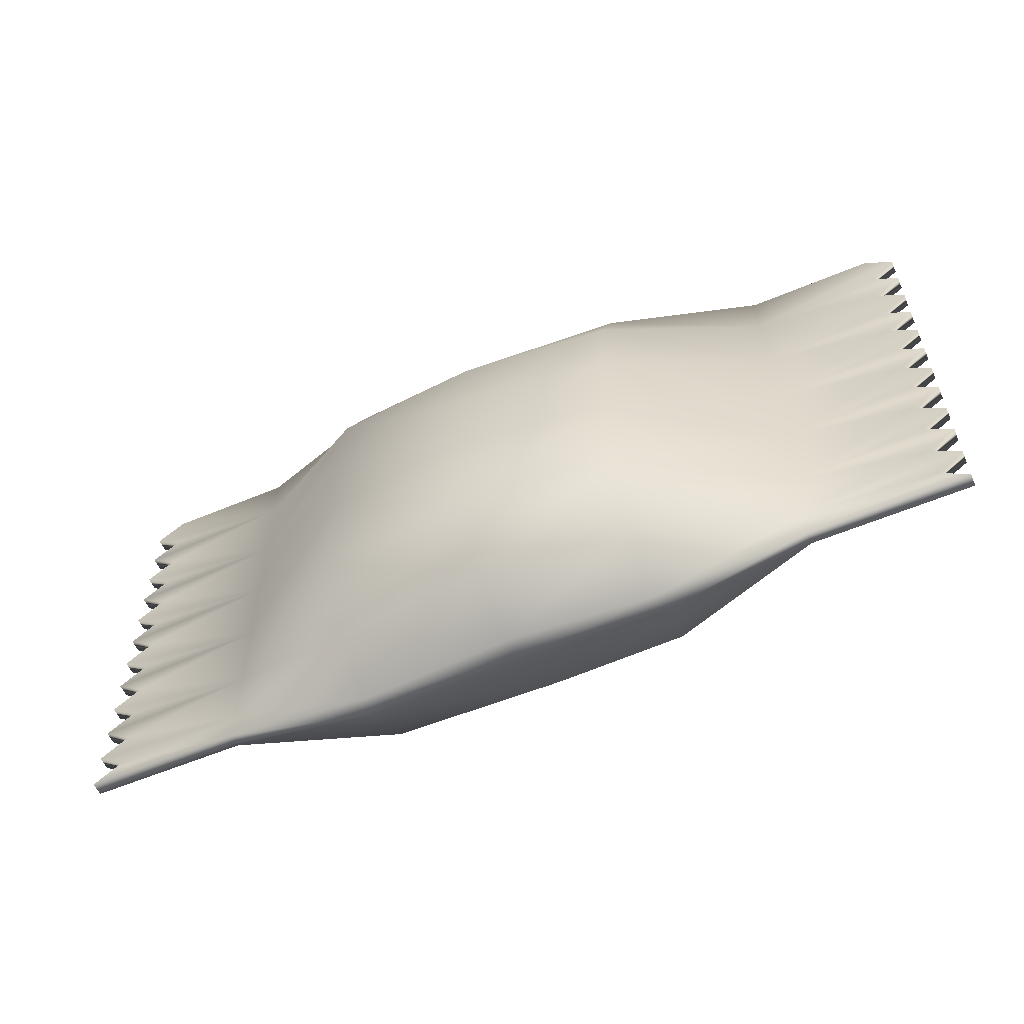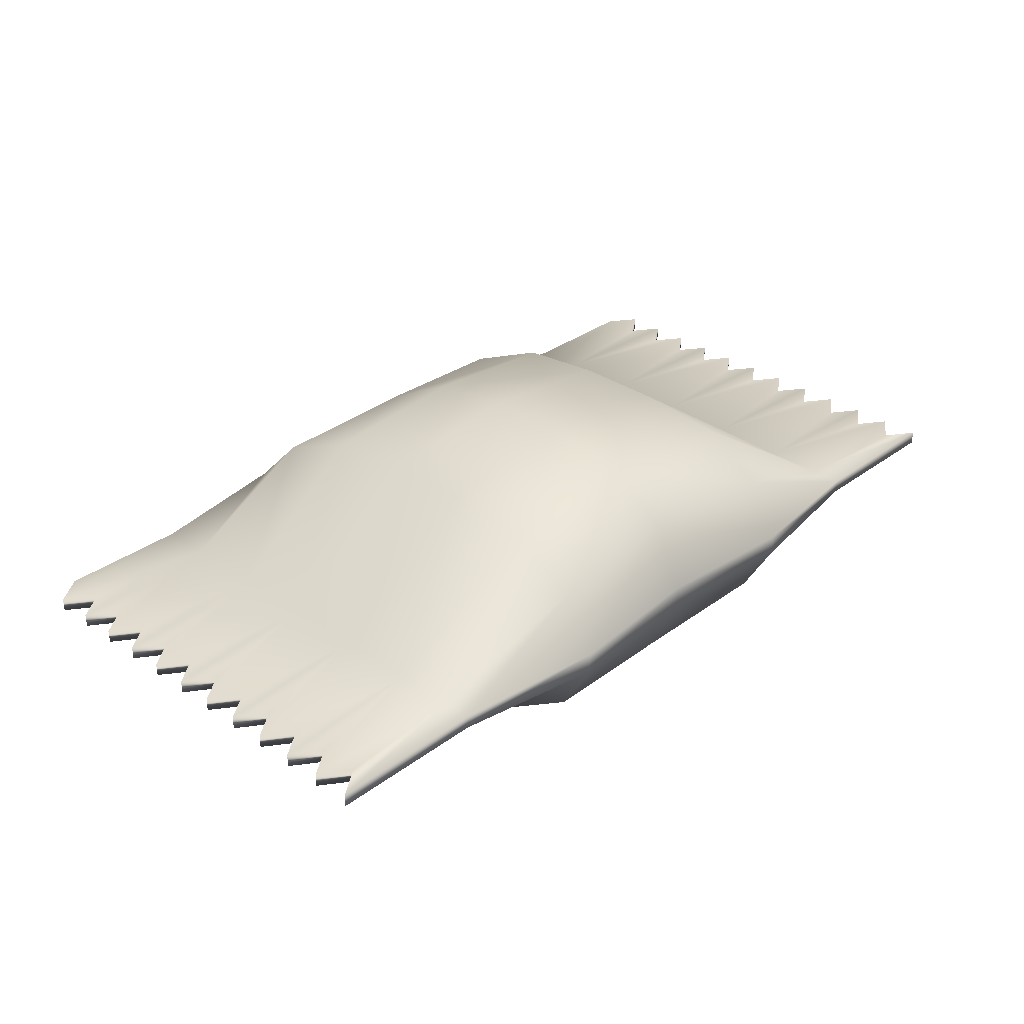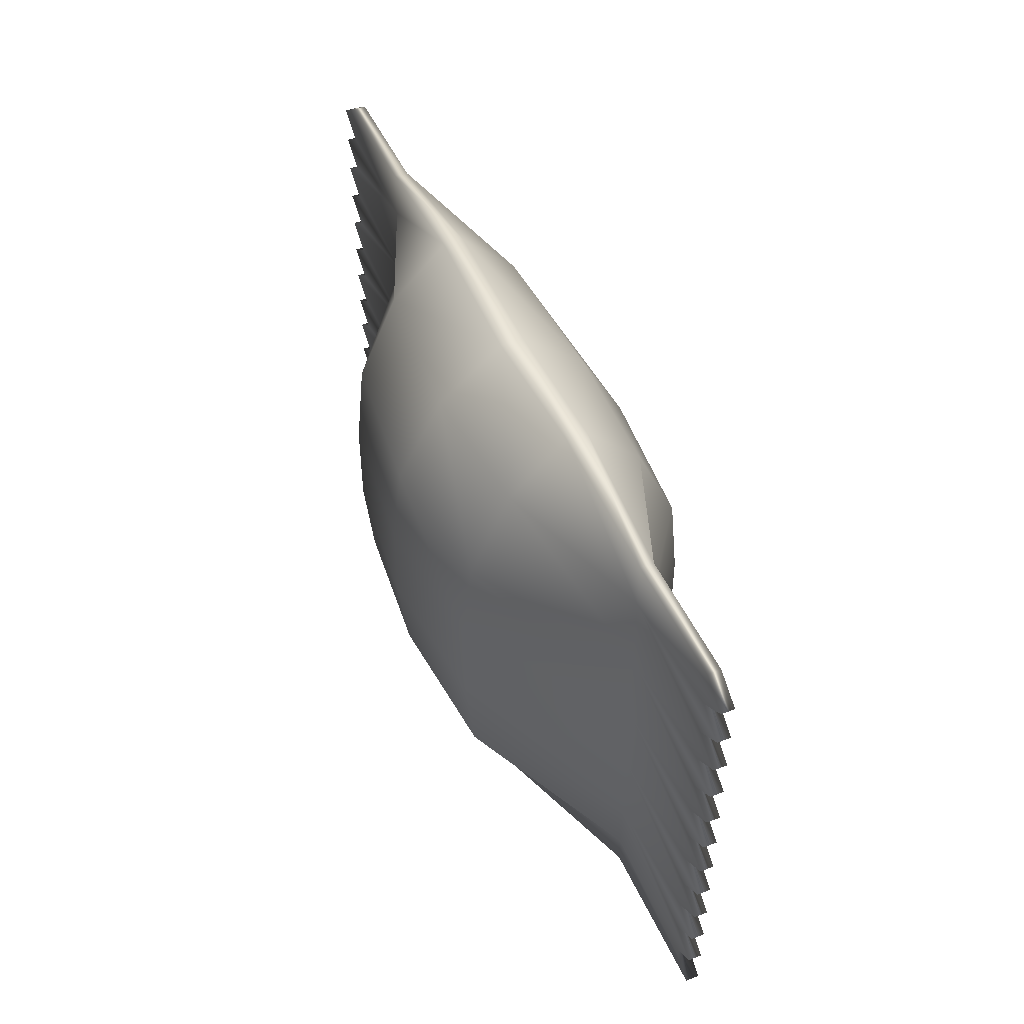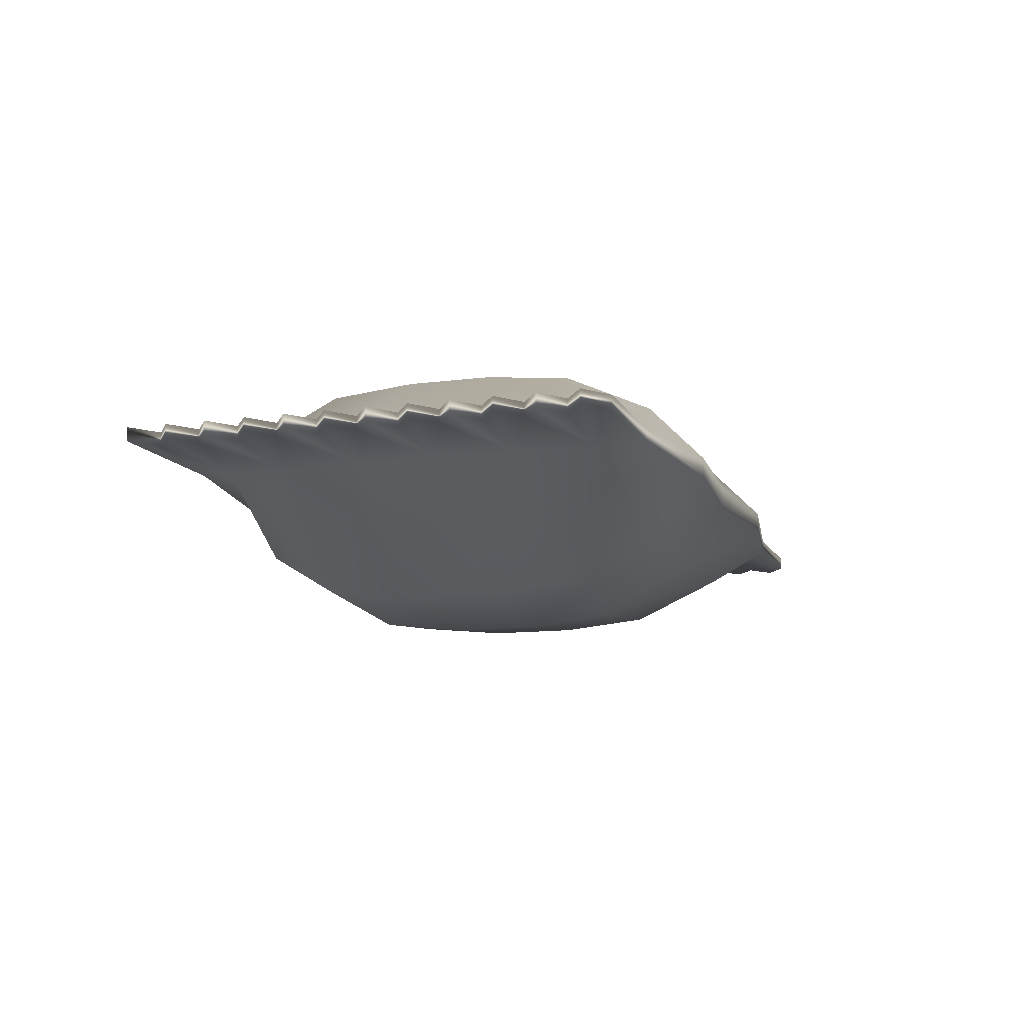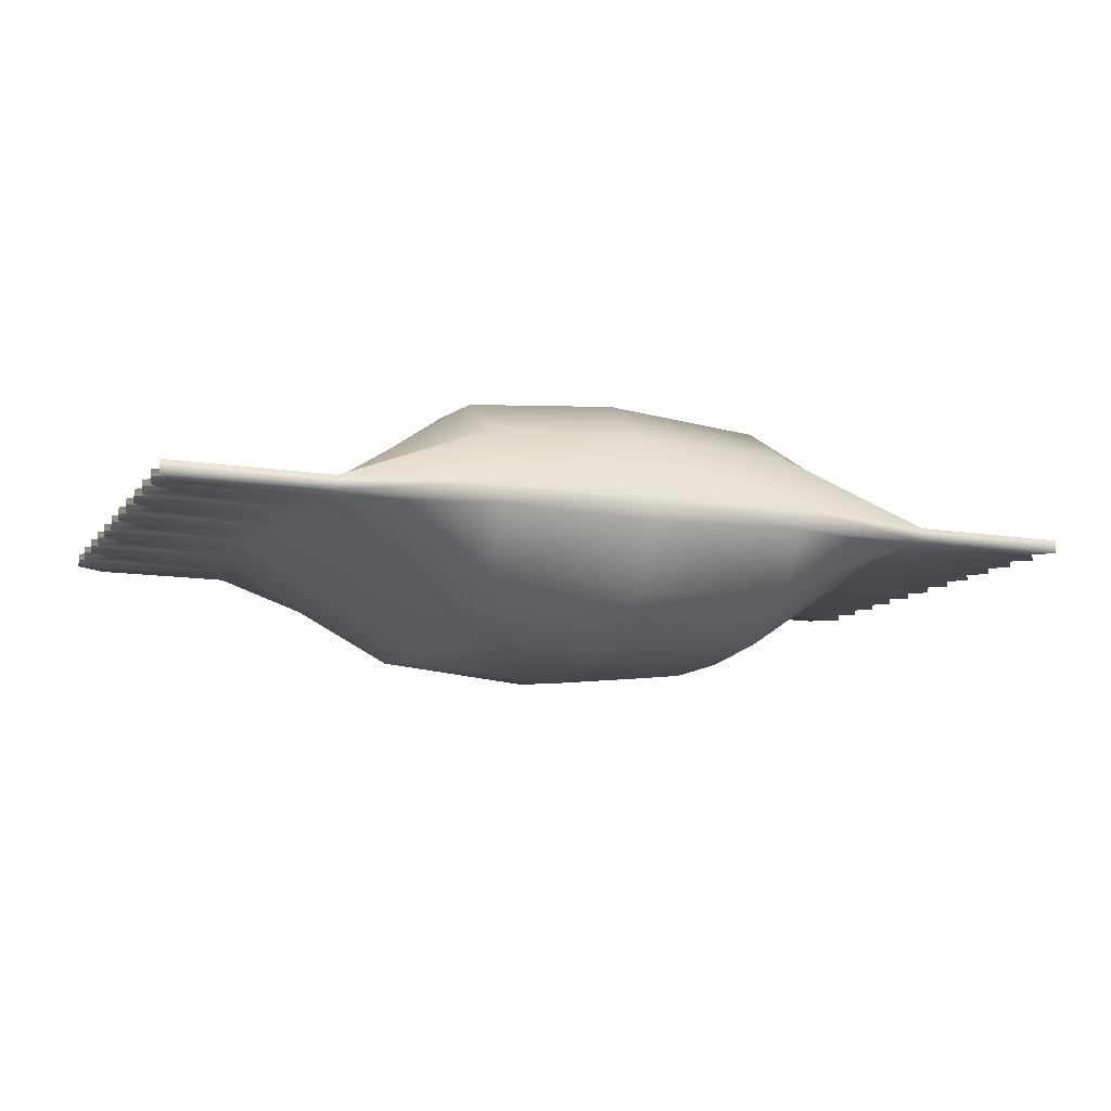
<metadata>
{"format":"obj","ext":"obj","renderer":"f3d","projection":"perspective","resolution":1024,"background":"white","views":[{"elev":-57.2,"azim":-156.3,"up":"+Y"},{"elev":32.3,"azim":-46.0,"up":"+Z"},{"elev":47.4,"azim":66.8,"up":"+Y"},{"elev":-11.6,"azim":108.0,"up":"+Z"},{"elev":-11.4,"azim":-21.9,"up":"+Z"}]}
</metadata>
<code>
g meger3d_Char_sundries_C9_3
v -0.1571 -0.2301 0.06988
v -0.1571 -0.2646 0.01094
v -0.3141 -0.2418 0.006994
v -0.3141 -0.2103 0.006994
v -0.1571 -0.161 0.1119
v -0.3141 -0.1472 0.006994
v -0.1571 -0.06902 0.1211
v -0.3141 -0.06308 0.006994
v -0.1571 0.02301 0.1211
v -0.3141 0.02103 0.006994
v -0.1571 0.115 0.1119
v -0.3141 0.1051 0.006994
v -0.1571 0.2071 0.06988
v -0.3141 0.1892 0.006994
v -0.1571 0.2646 0.01094
v -0.3141 0.2418 0.006994
v -0.1571 0.2646 -0.01094
v -0.3141 0.2418 -0.006994
v -0.4783 -0.2418 0.006994
v -0.4487 -0.2208 0.006994
v -0.4487 -0.2208 -0.006994
v -0.4783 -0.2418 -0.006994
v -0.4783 -0.1998 -0.006994
v -0.4783 -0.1998 0.006994
v -0.4487 -0.1787 -0.006994
v -0.4487 -0.1787 0.006994
v -0.4783 -0.1577 -0.006994
v -0.4783 -0.1577 0.006994
v -0.4487 -0.1367 -0.006994
v -0.4487 -0.1367 0.006994
v -0.4783 -0.1156 -0.006994
v -0.4783 -0.1156 0.006994
v -0.4487 -0.09462 -0.006994
v -0.4487 -0.09462 0.006994
v -0.4783 -0.07359 -0.006994
v -0.4783 -0.07359 0.006994
v -0.4487 -0.05257 -0.006994
v -0.4487 -0.05257 0.006994
v -0.4783 -0.03154 -0.006994
v -0.4783 -0.03154 0.006994
v -0.4487 -0.01051 -0.006994
v -0.4487 -0.01051 0.006994
v -0.4783 0.01051 -0.006994
v -0.4783 0.01051 0.006994
v -0.4487 0.03154 -0.006994
v -0.4487 0.03154 0.006994
v -0.4783 0.05257 -0.006994
v -0.4783 0.05257 0.006994
v -0.4487 0.07359 -0.006994
v -0.4487 0.07359 0.006994
v -0.4783 0.09462 -0.006994
v -0.4783 0.09462 0.006994
v -0.4487 0.1156 -0.006994
v -0.4487 0.1156 0.006994
v -0.4783 0.1367 -0.006994
v -0.4783 0.1367 0.006994
v -0.4487 0.1577 -0.006994
v -0.4487 0.1577 0.006994
v -0.4783 0.1787 -0.006994
v -0.4783 0.1787 0.006994
v -0.4487 0.1998 -0.006994
v -0.4487 0.1998 0.006994
v -0.4783 0.2208 -0.006994
v -0.4783 0.2208 0.006994
v -0.4487 0.2418 -0.006994
v -0.4487 0.2418 0.006994
v -0.1571 0.2071 -0.06988
v -0.1571 0.2646 -0.01094
v -0.3141 0.2418 -0.006994
v -0.3141 0.1892 -0.006994
v -0.1571 0.115 -0.1119
v -0.3141 0.1051 -0.006994
v -0.1571 0.02301 -0.1211
v -0.3141 0.02103 -0.006994
v -0.1571 -0.06902 -0.1211
v -0.3141 -0.06308 -0.006994
v -0.1571 -0.161 -0.1119
v -0.3141 -0.1472 -0.006994
v -0.1571 -0.2301 -0.06988
v -0.3141 -0.2103 -0.006994
v -0.1571 -0.2646 -0.01094
v -0.3141 -0.2418 -0.006994
v -0.4487 0.2418 -0.006994
v -0.4487 -0.1787 -0.006994
v -0.4783 -0.1577 -0.006994
v -0.4783 -0.1998 -0.006994
v -0.4487 -0.2208 -0.006994
v -0.4783 -0.2418 -0.006994
v -0.4783 0.2208 -0.006994
v -0.4487 0.1998 -0.006994
v -0.4783 0.1787 -0.006994
v -0.4487 0.1577 -0.006994
v -0.4783 0.1367 -0.006994
v -0.4487 0.1156 -0.006994
v -0.4783 0.09462 -0.006994
v -0.4487 0.07359 -0.006994
v -0.4783 0.05257 -0.006994
v -0.4487 0.03154 -0.006994
v -0.4783 0.01051 -0.006994
v -0.4487 -0.01051 -0.006994
v -0.4783 -0.03154 -0.006994
v -0.4487 -0.05257 -0.006994
v -0.4783 -0.07359 -0.006994
v -0.4487 -0.09462 -0.006994
v -0.4783 -0.1156 -0.006994
v -0.4487 -0.1367 -0.006994
v -0.1571 -0.2646 -0.01094
v -0.3141 -0.2418 -0.006994
v 5.15e-07 -0.2206 0.07974
v 5.15e-07 -0.2537 0.01248
v 5.15e-07 -0.1544 0.1277
v 5.15e-07 -0.06617 0.1382
v 5.15e-07 0.02206 0.1382
v 5.15e-07 0.1103 0.1277
v 5.15e-07 0.1985 0.07974
v 5.15e-07 0.2537 0.01248
v 5.15e-07 0.2537 -0.01248
v 0.1571 0.2071 0.06988
v 0.1571 0.2646 0.01094
v 0.3141 0.1892 0.006994
v 0.3141 0.1051 0.006994
v 0.1571 0.115 0.1119
v 0.3141 0.02103 0.006994
v 0.1571 0.02301 0.1211
v 0.3141 -0.06308 0.006994
v 0.1571 -0.06902 0.1211
v 0.3141 -0.1472 0.006994
v 0.1571 -0.161 0.1119
v 0.3141 -0.2103 0.006994
v 0.1571 -0.2301 0.06988
v 0.3141 -0.2418 0.006994
v 0.1571 -0.2646 0.01094
v 0.3141 0.2418 0.006994
v 0.1571 0.2646 -0.01094
v 0.3141 0.2418 -0.006994
v 0.3141 -0.2418 -0.006994
v 0.1571 -0.2646 -0.01094
v 0.4783 -0.2418 -0.006994
v 0.4783 -0.2418 0.006994
v 0.4487 -0.2208 -0.006994
v 0.4487 -0.2208 0.006994
v 0.4783 -0.1998 -0.006994
v 0.4783 -0.1998 0.006994
v 0.4487 -0.1787 -0.006994
v 0.4487 -0.1787 0.006994
v 0.4783 -0.1577 -0.006994
v 0.4783 -0.1577 0.006994
v 0.4487 -0.1367 -0.006994
v 0.4487 -0.1367 0.006994
v 0.4783 -0.1156 -0.006994
v 0.4783 -0.1156 0.006994
v 0.4487 -0.09462 -0.006994
v 0.4487 -0.09462 0.006994
v 0.4783 -0.07359 -0.006994
v 0.4783 -0.07359 0.006994
v 0.4487 -0.05257 -0.006994
v 0.4487 -0.05257 0.006994
v 0.4783 -0.03154 -0.006994
v 0.4783 -0.03154 0.006994
v 0.4487 -0.01051 -0.006994
v 0.4487 -0.01051 0.006994
v 0.4783 0.01051 -0.006994
v 0.4783 0.01051 0.006994
v 0.4487 0.03154 -0.006994
v 0.4487 0.03154 0.006994
v 0.4783 0.05257 -0.006994
v 0.4783 0.05257 0.006994
v 0.4487 0.07359 -0.006994
v 0.4487 0.07359 0.006994
v 0.4783 0.09462 -0.006994
v 0.4783 0.09462 0.006994
v 0.4487 0.1156 -0.006994
v 0.4487 0.1156 0.006994
v 0.4783 0.1367 -0.006994
v 0.4783 0.1367 0.006994
v 0.4487 0.1577 -0.006994
v 0.4487 0.1577 0.006994
v 0.4783 0.1787 -0.006994
v 0.4783 0.1787 0.006994
v 0.4487 0.1998 -0.006994
v 0.4487 0.1998 0.006994
v 0.4783 0.2208 -0.006994
v 0.4783 0.2208 0.006994
v 0.4487 0.2418 -0.006994
v 0.4487 0.2418 0.006994
v 5.15e-07 -0.2206 -0.07974
v 5.15e-07 -0.1544 -0.1277
v 5.15e-07 -0.06617 -0.1382
v 5.15e-07 0.02206 -0.1382
v 5.15e-07 0.1103 -0.1277
v 5.15e-07 0.1985 -0.07974
v 5.15e-07 0.2537 -0.01248
v 5.15e-07 -0.2537 -0.01248
v 0.1571 0.02301 -0.1211
v 0.1571 -0.06902 -0.1211
v 0.3141 0.02103 -0.006994
v 0.3141 0.1051 -0.006994
v 0.1571 0.115 -0.1119
v 0.3141 0.1892 -0.006994
v 0.1571 0.2071 -0.06988
v 0.3141 0.2418 -0.006994
v 0.1571 0.2646 -0.01094
v 0.3141 -0.06308 -0.006994
v 0.1571 -0.161 -0.1119
v 0.3141 -0.1472 -0.006994
v 0.1571 -0.2301 -0.06988
v 0.3141 -0.2103 -0.006994
v 0.1571 -0.2646 -0.01094
v 0.3141 -0.2418 -0.006994
v 0.4487 0.2418 -0.006994
v 0.4487 -0.1787 -0.006994
v 0.4783 -0.1577 -0.006994
v 0.4783 -0.1998 -0.006994
v 0.4487 -0.2208 -0.006994
v 0.4783 -0.2418 -0.006994
v 0.4783 0.2208 -0.006994
v 0.4487 0.1998 -0.006994
v 0.4783 0.1787 -0.006994
v 0.4487 0.1577 -0.006994
v 0.4783 0.1367 -0.006994
v 0.4487 0.1156 -0.006994
v 0.4783 0.09462 -0.006994
v 0.4487 0.07359 -0.006994
v 0.4783 0.05257 -0.006994
v 0.4487 0.03154 -0.006994
v 0.4783 0.01051 -0.006994
v 0.4487 -0.01051 -0.006994
v 0.4783 -0.03154 -0.006994
v 0.4487 -0.05257 -0.006994
v 0.4783 -0.07359 -0.006994
v 0.4487 -0.09462 -0.006994
v 0.4783 -0.1156 -0.006994
v 0.4487 -0.1367 -0.006994
v 0.1571 0.2646 0.01094
v 5.15e-07 0.2537 0.01248
v 5.15e-07 -0.2537 -0.01248
g meger3d_Char_sundries_C9_3_0
f 3 2 1
f 4 3 1
f 4 1 5
f 6 4 5
f 6 5 7
f 8 6 7
f 8 7 9
f 10 8 9
f 10 9 11
f 12 10 11
f 12 11 13
f 14 12 13
f 14 13 15
f 16 14 15
f 16 15 17
f 18 16 17
f 19 3 4
f 20 19 4
f 20 21 19
f 21 22 19
f 23 21 20
f 24 23 20
f 25 23 24
f 26 25 24
f 27 25 26
f 28 27 26
f 29 27 28
f 30 29 28
f 31 29 30
f 32 31 30
f 33 31 32
f 34 33 32
f 35 33 34
f 36 35 34
f 37 35 36
f 38 37 36
f 39 37 38
f 40 39 38
f 41 39 40
f 42 41 40
f 43 41 42
f 44 43 42
f 45 43 44
f 46 45 44
f 47 45 46
f 48 47 46
f 49 47 48
f 50 49 48
f 51 49 50
f 52 51 50
f 53 51 52
f 54 53 52
f 55 53 54
f 56 55 54
f 57 55 56
f 58 57 56
f 59 57 58
f 60 59 58
f 61 59 60
f 62 61 60
f 63 61 62
f 64 63 62
f 65 63 64
f 66 65 64
f 54 52 12
f 56 54 12
f 52 50 12
f 50 48 12
f 48 10 12
f 48 46 10
f 46 44 10
f 44 42 10
f 42 40 10
f 40 8 10
f 40 38 8
f 38 36 8
f 36 34 8
f 34 32 8
f 32 6 8
f 32 30 6
f 30 28 6
f 28 26 6
f 26 24 6
f 24 4 6
f 24 20 4
f 69 68 67
f 70 69 67
f 70 67 71
f 72 70 71
f 72 71 73
f 74 72 73
f 74 73 75
f 76 74 75
f 76 75 77
f 78 76 77
f 78 77 79
f 80 78 79
f 80 79 81
f 82 80 81
f 83 69 70
f 83 66 69
f 66 16 69
f 66 64 16
f 64 14 16
f 64 62 14
f 62 60 14
f 60 58 14
f 58 56 14
f 56 12 14
f 84 78 80
f 84 85 78
f 86 84 80
f 87 86 80
f 87 80 82
f 88 87 82
f 89 83 70
f 90 89 70
f 91 90 70
f 92 91 70
f 92 70 72
f 93 92 72
f 94 93 72
f 95 94 72
f 96 95 72
f 96 72 74
f 97 96 74
f 98 97 74
f 99 98 74
f 100 99 74
f 100 74 76
f 101 100 76
f 102 101 76
f 103 102 76
f 104 103 76
f 104 76 78
f 105 104 78
f 106 105 78
f 85 106 78
f 108 107 2
f 3 108 2
f 22 108 3
f 19 22 3
f 2 110 109
f 1 2 109
f 1 109 111
f 5 1 111
f 5 111 112
f 7 5 112
f 7 112 113
f 9 7 113
f 9 113 114
f 11 9 114
f 11 114 115
f 13 11 115
f 13 115 116
f 15 13 116
f 15 116 117
f 17 15 117
f 115 118 116
f 118 119 116
f 118 120 119
f 121 120 118
f 122 121 118
f 122 118 115
f 114 122 115
f 123 121 122
f 124 123 122
f 124 122 114
f 125 123 124
f 126 125 124
f 127 125 126
f 128 127 126
f 129 127 128
f 130 129 128
f 131 129 130
f 132 131 130
f 120 133 119
f 119 133 134
f 133 135 134
f 136 131 132
f 137 136 132
f 136 138 131
f 138 139 131
f 131 139 129
f 138 140 139
f 140 141 139
f 139 141 129
f 140 142 141
f 142 143 141
f 141 143 129
f 142 144 143
f 144 145 143
f 144 146 145
f 146 147 145
f 146 148 147
f 148 149 147
f 148 150 149
f 150 151 149
f 150 152 151
f 152 153 151
f 152 154 153
f 154 155 153
f 154 156 155
f 156 157 155
f 156 158 157
f 158 159 157
f 158 160 159
f 160 161 159
f 160 162 161
f 162 163 161
f 162 164 163
f 164 165 163
f 164 166 165
f 166 167 165
f 166 168 167
f 168 169 167
f 168 170 169
f 170 171 169
f 170 172 171
f 172 173 171
f 172 174 173
f 174 175 173
f 174 176 175
f 176 177 175
f 176 178 177
f 178 179 177
f 178 180 179
f 180 181 179
f 180 182 181
f 182 183 181
f 182 184 183
f 184 185 183
f 171 173 121
f 173 175 121
f 169 171 121
f 167 169 121
f 123 167 121
f 165 167 123
f 163 165 123
f 161 163 123
f 159 161 123
f 125 159 123
f 157 159 125
f 155 157 125
f 153 155 125
f 151 153 125
f 127 151 125
f 149 151 127
f 147 149 127
f 145 147 127
f 143 145 127
f 129 143 127
f 77 187 186
f 79 77 186
f 77 75 187
f 75 188 187
f 75 73 188
f 73 189 188
f 73 71 189
f 71 190 189
f 71 67 190
f 67 191 190
f 67 68 191
f 68 192 191
f 79 186 193
f 81 79 193
f 81 193 110
f 2 81 110
f 189 194 188
f 194 195 188
f 194 196 195
f 197 196 194
f 198 197 194
f 198 194 189
f 190 198 189
f 199 197 198
f 200 199 198
f 200 198 190
f 191 200 190
f 201 199 200
f 202 201 200
f 202 200 191
f 192 202 191
f 196 203 195
f 195 203 204
f 203 205 204
f 204 205 206
f 205 207 206
f 206 207 208
f 207 209 208
f 201 210 199
f 185 210 201
f 133 185 201
f 183 185 133
f 120 183 133
f 181 183 120
f 179 181 120
f 177 179 120
f 175 177 120
f 121 175 120
f 205 211 207
f 212 211 205
f 211 213 207
f 213 214 207
f 214 215 209
f 207 214 209
f 210 216 199
f 216 217 199
f 217 218 199
f 218 219 199
f 199 219 197
f 219 220 197
f 220 221 197
f 221 222 197
f 222 223 197
f 197 223 196
f 223 224 196
f 224 225 196
f 225 226 196
f 226 227 196
f 196 227 203
f 227 228 203
f 228 229 203
f 229 230 203
f 230 231 203
f 203 231 205
f 231 232 205
f 232 233 205
f 233 212 205
f 204 206 186
f 187 204 186
f 195 204 187
f 188 195 187
f 186 206 193
f 206 208 193
f 234 202 192
f 235 234 192
f 113 124 114
f 126 124 113
f 112 126 113
f 128 126 112
f 111 128 112
f 130 128 111
f 109 130 111
f 132 130 109
f 110 132 109
f 137 132 110
f 236 137 110

</code>
